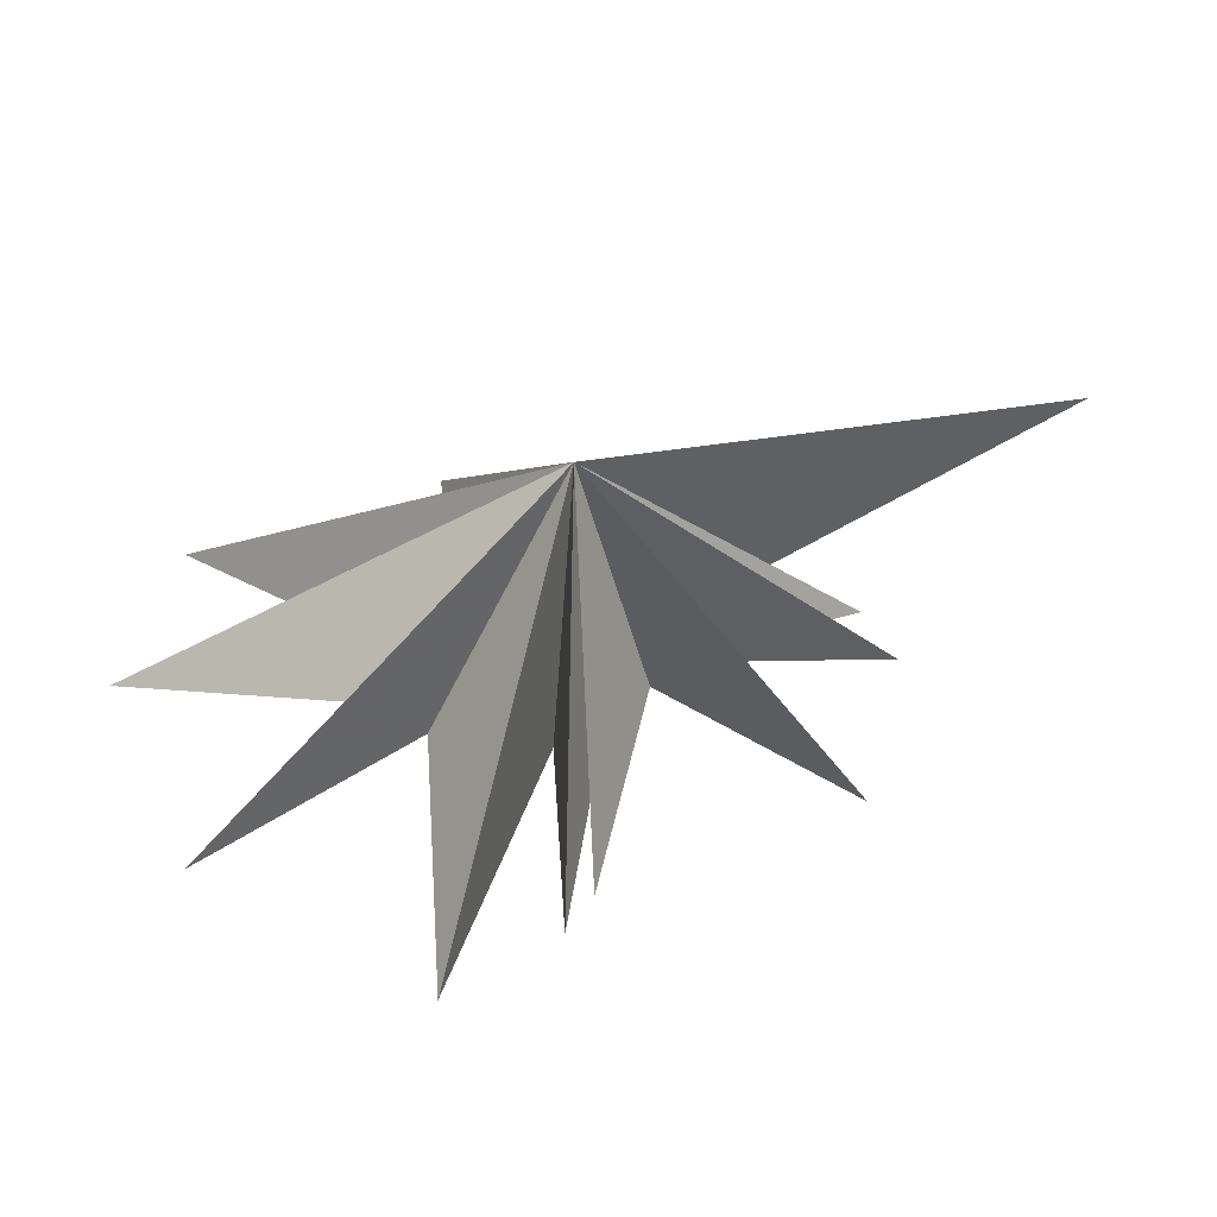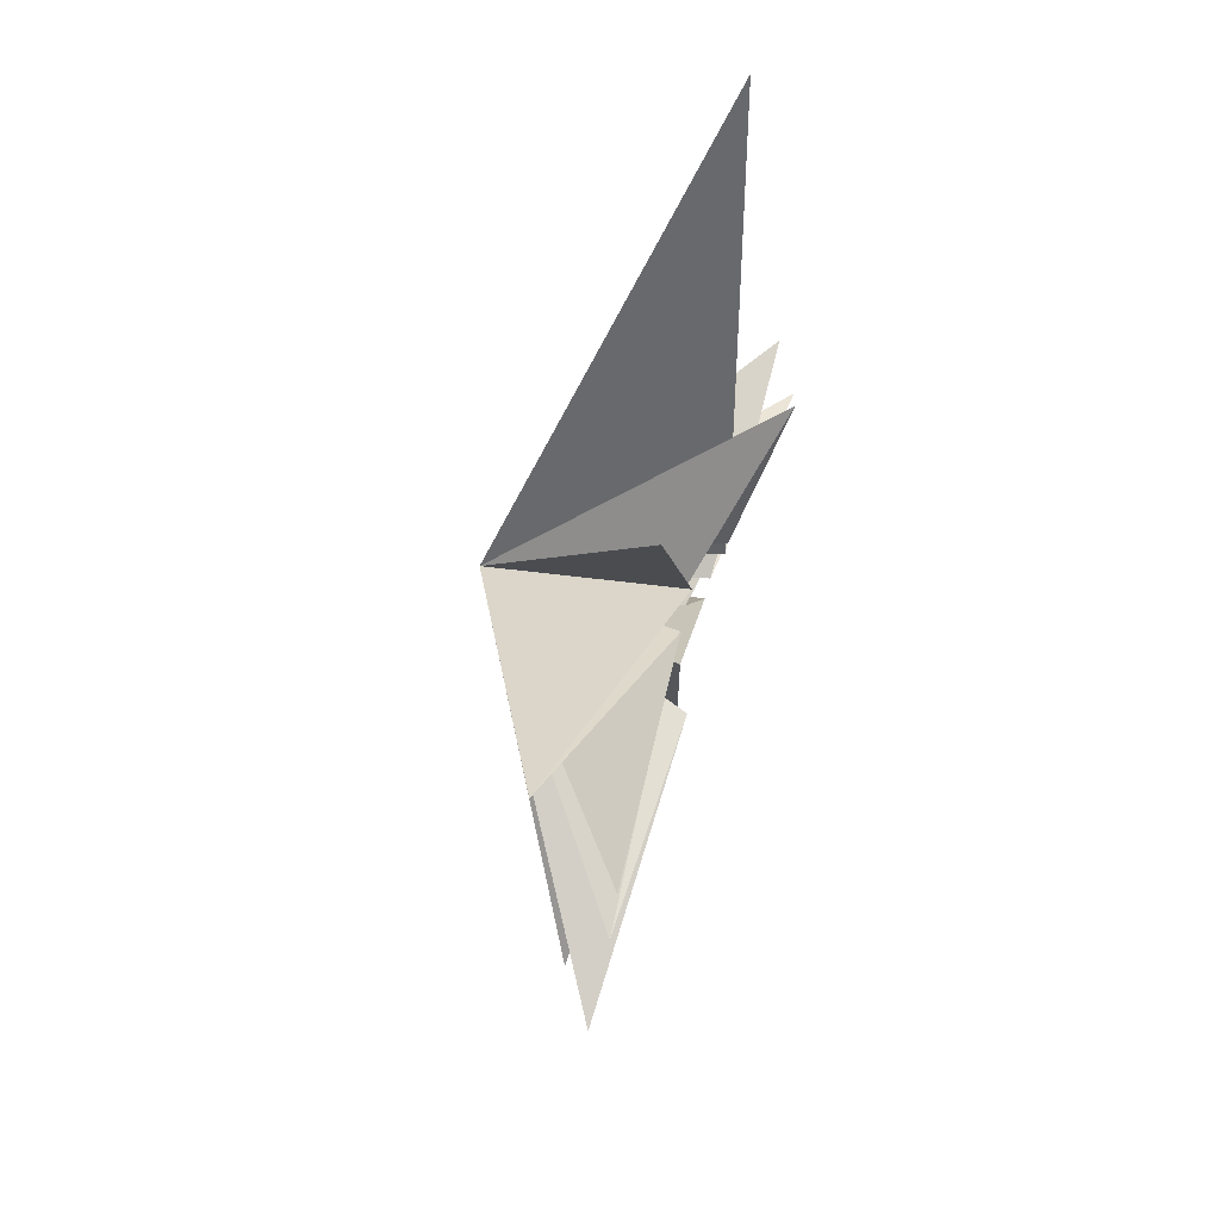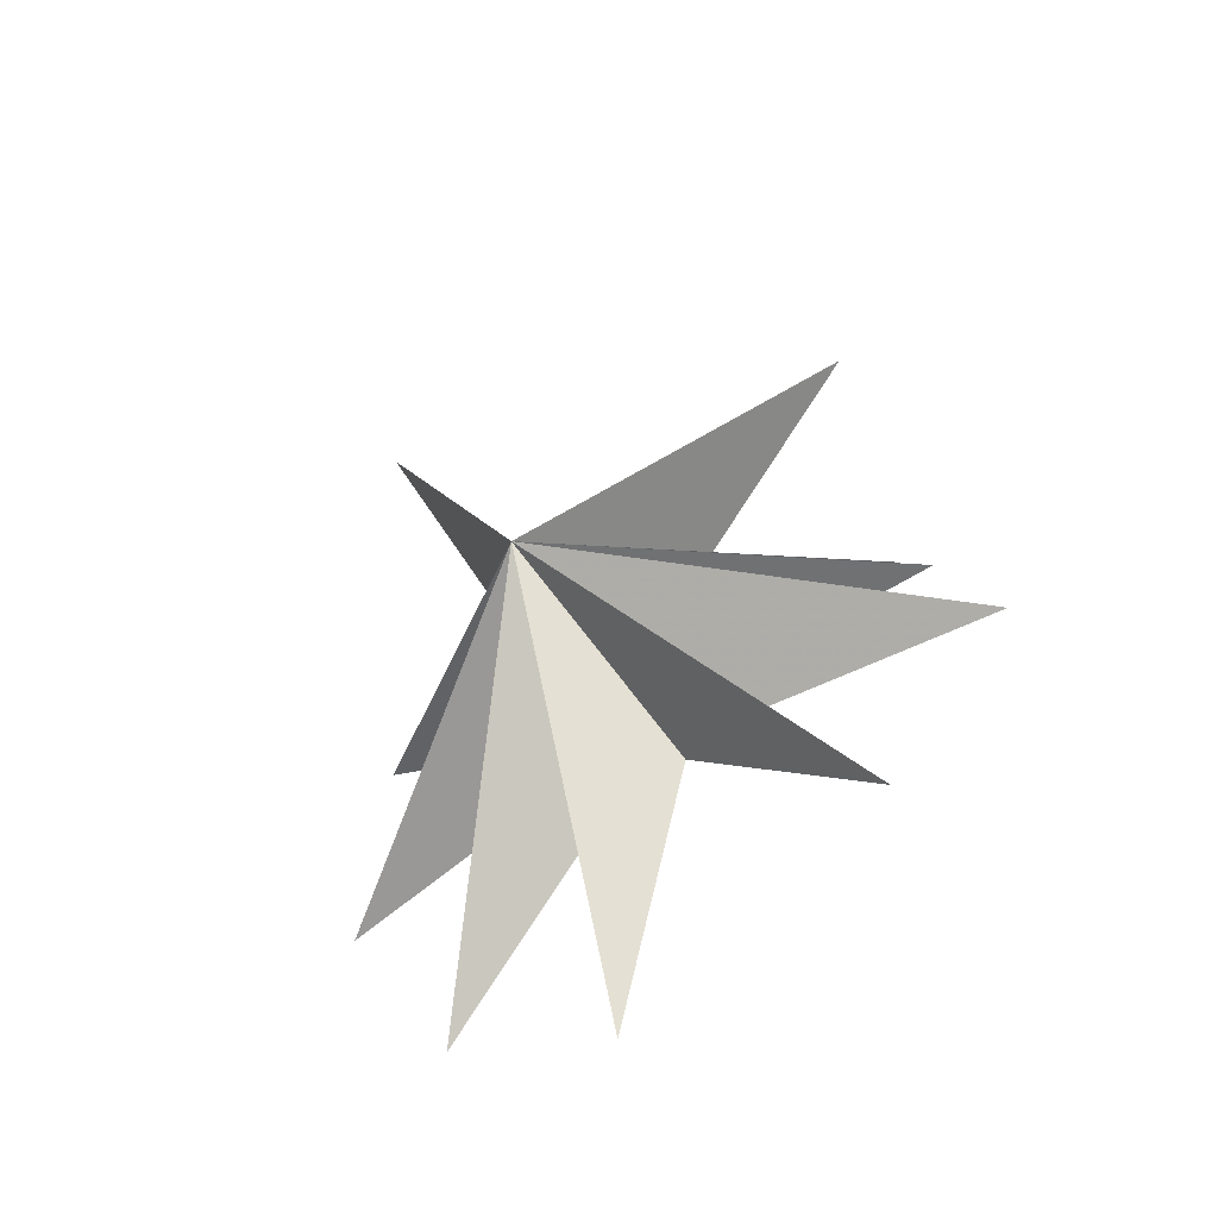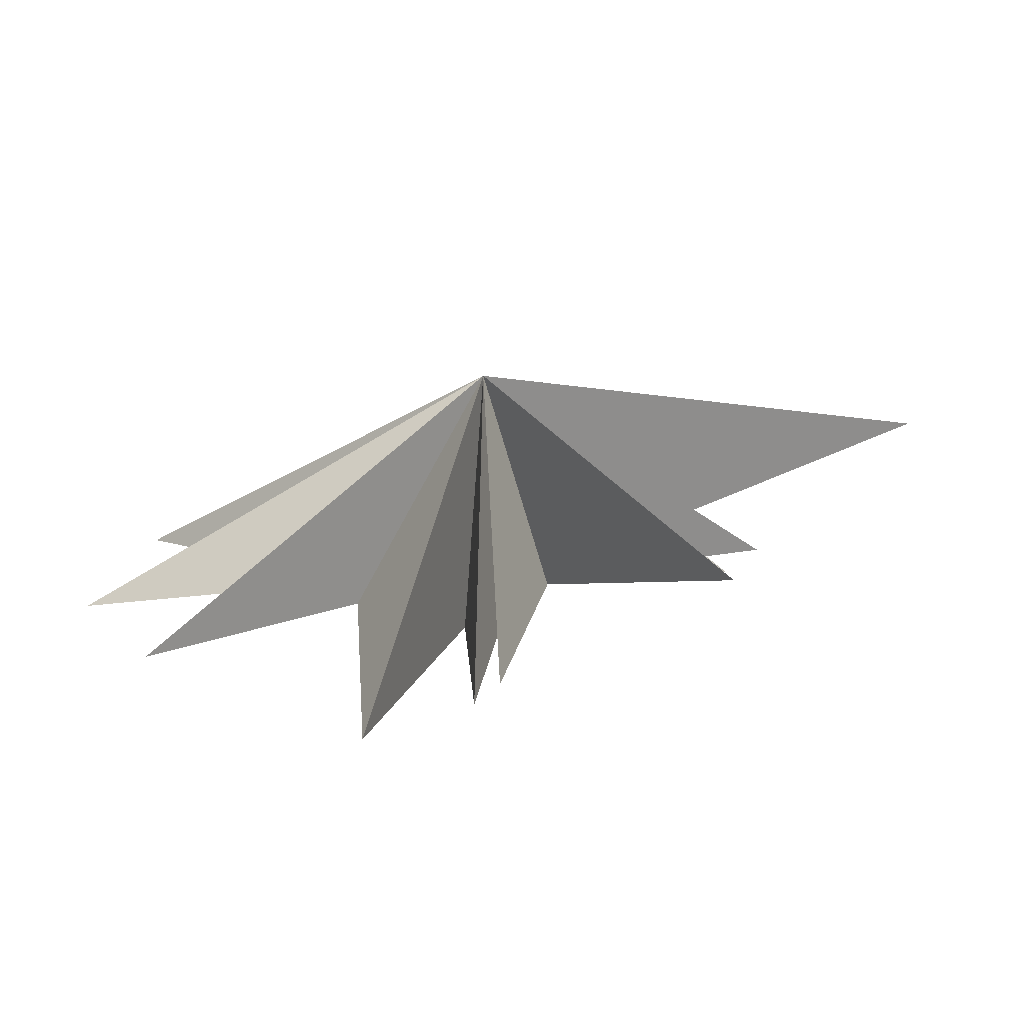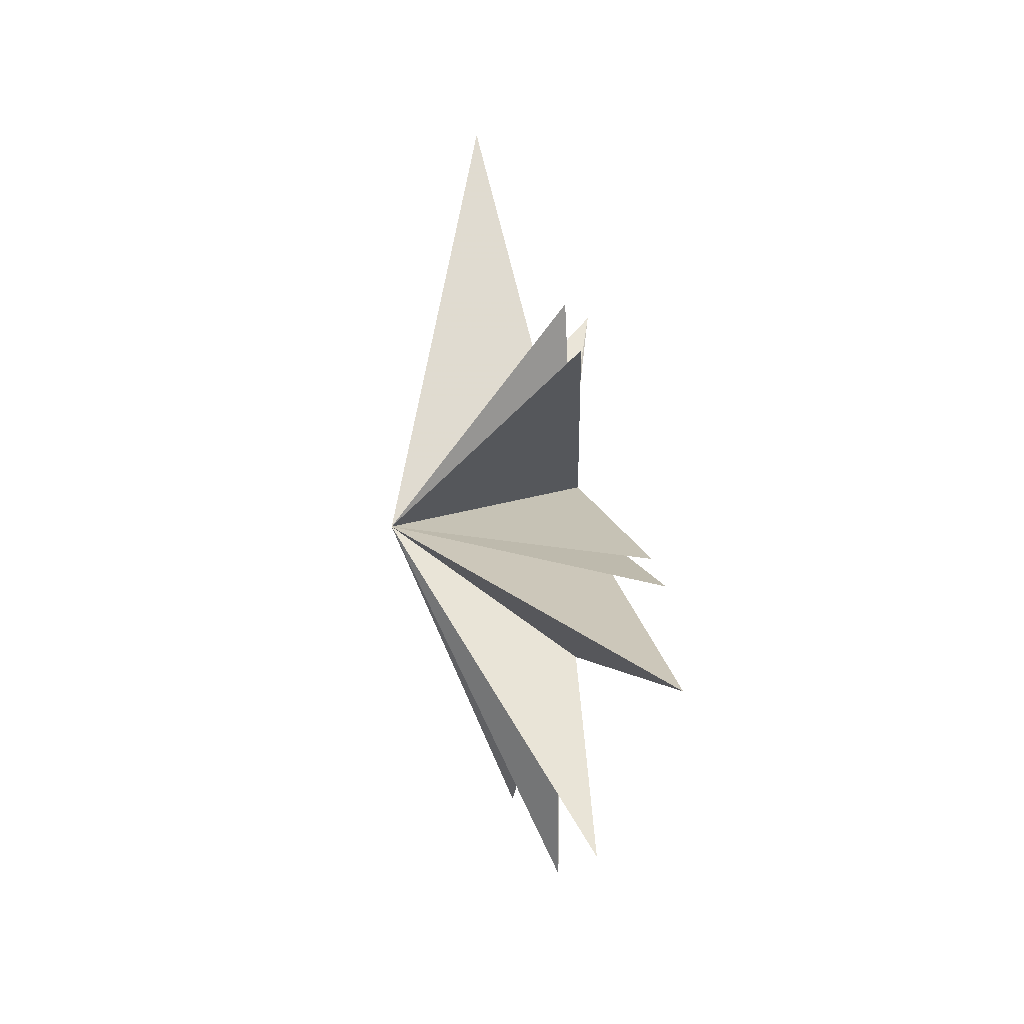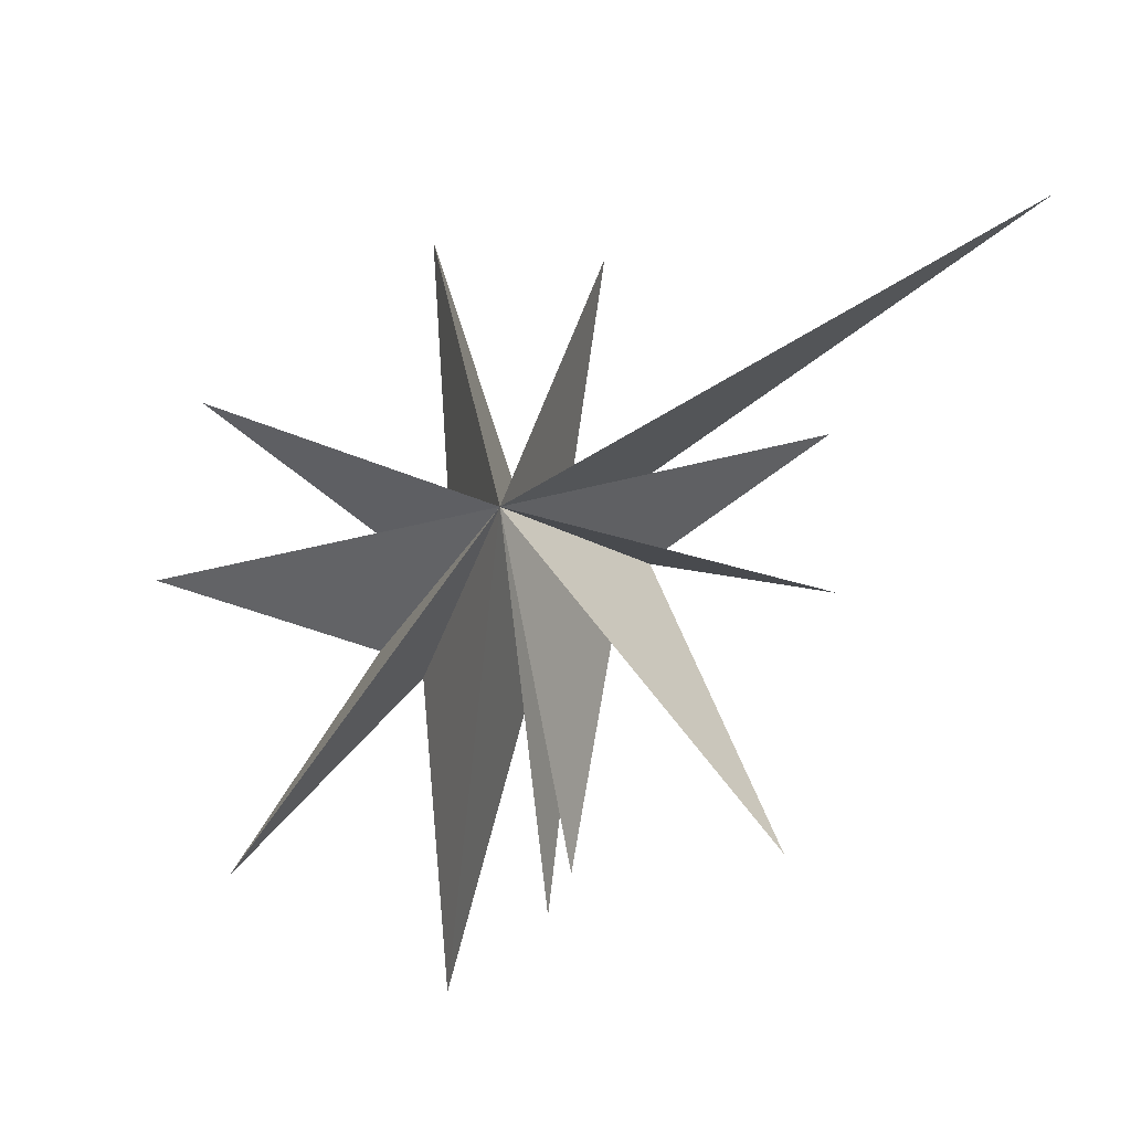
<metadata>
{"format":"obj","ext":"obj","renderer":"f3d","projection":"perspective","resolution":1024,"background":"white","views":[{"elev":-52.2,"azim":-84.3,"up":"+Y"},{"elev":66.3,"azim":13.8,"up":"+Z"},{"elev":-44.7,"azim":-57.9,"up":"+Z"},{"elev":-72.0,"azim":-84.2,"up":"+Y"},{"elev":7.3,"azim":-15.9,"up":"+Z"},{"elev":-13.6,"azim":-72.0,"up":"+Y"}]}
</metadata>
<code>
v -0.1891 -0.09029 -9.047
v 0.3607 1.284 0.0269
v -0.8707 -2.105 -3.608
v 0.4335 6.243 0.7592
v -1.293 -6.565 -6.591
v 0.1213 1.103 -1.002
v -0.559 -2.65 -2.792
v 0.8279 7.25 -3.231
v -0.1354 -8.882 -2.357
v -0.3514 0.9422 -2.361
v 0.3634 -2.219 -0.6342
v -0.02587 -7.452 -0.3111
v -0.3404 3.723 -8.044
v -0.1563 -1.756 0.4381
v -0.06593 -6.643 0.1826
v -0.1997 -0.1697 -3.09
v -0.05787 -1.196 1.188
v -1.741 -6.639 4.852
v -0.008633 -0.5015 1.823
v -0.4944 -1.485 5.727
v -0.1121 -0.4316 1.888
v 1.306 2.262 5.264
v 0.4268 1.069 1.021
v -0.7025 6.086 10.2
v -4.61 -0.3516 0.2606
f 25 3 5
f 25 12 14
f 18 19 25
f 20 25 19
f 23 25 22
f 25 21 22
f 24 25 23
f 6 25 4
f 25 2 4
f 13 25 10
f 25 1 3
f 9 25 7
f 12 25 11
f 25 14 15
f 17 25 15
f 18 25 17
f 25 20 21
f 8 25 6
f 13 16 25
f 7 25 5
f 10 25 8
f 11 25 9
f 1 25 16
f 25 24 2

</code>
